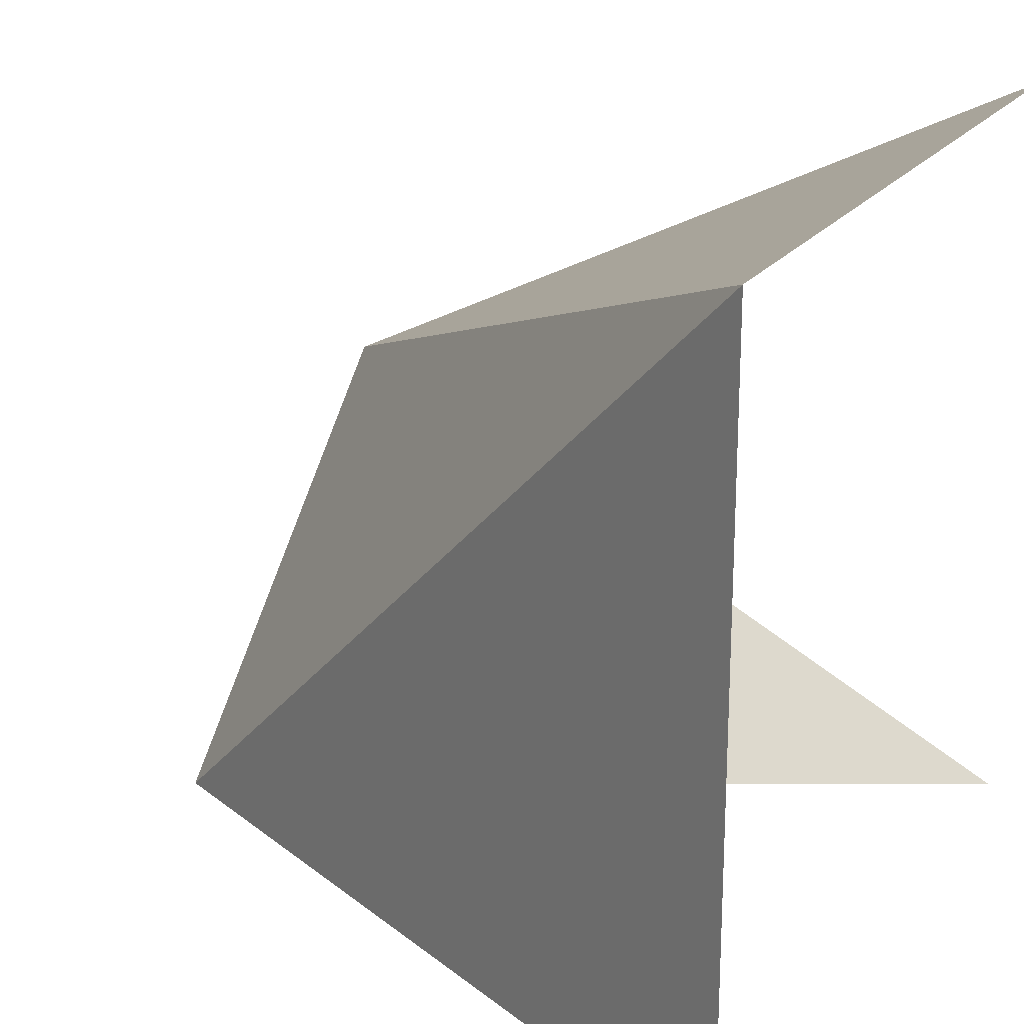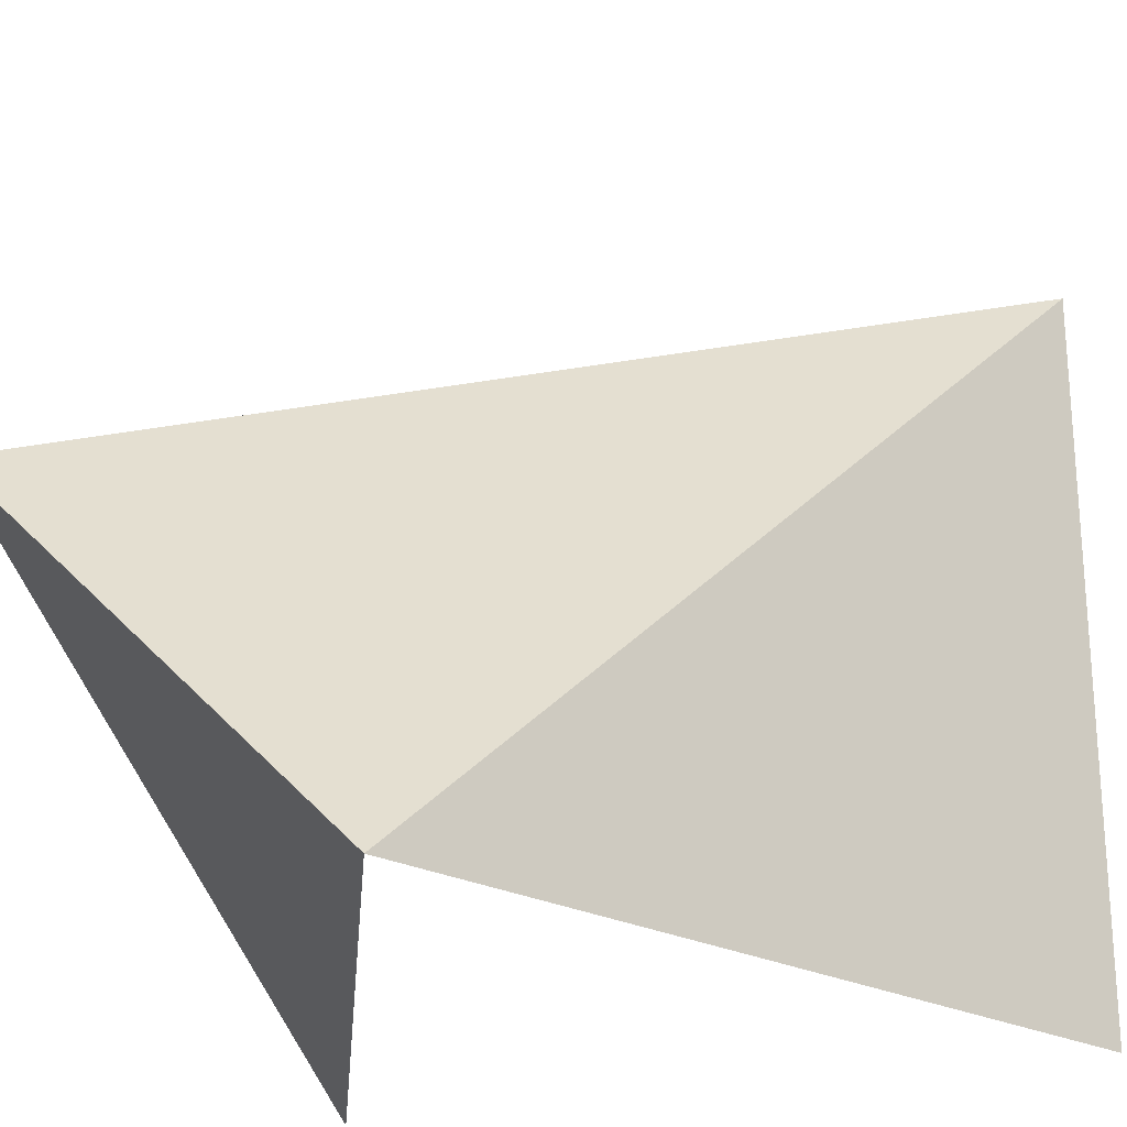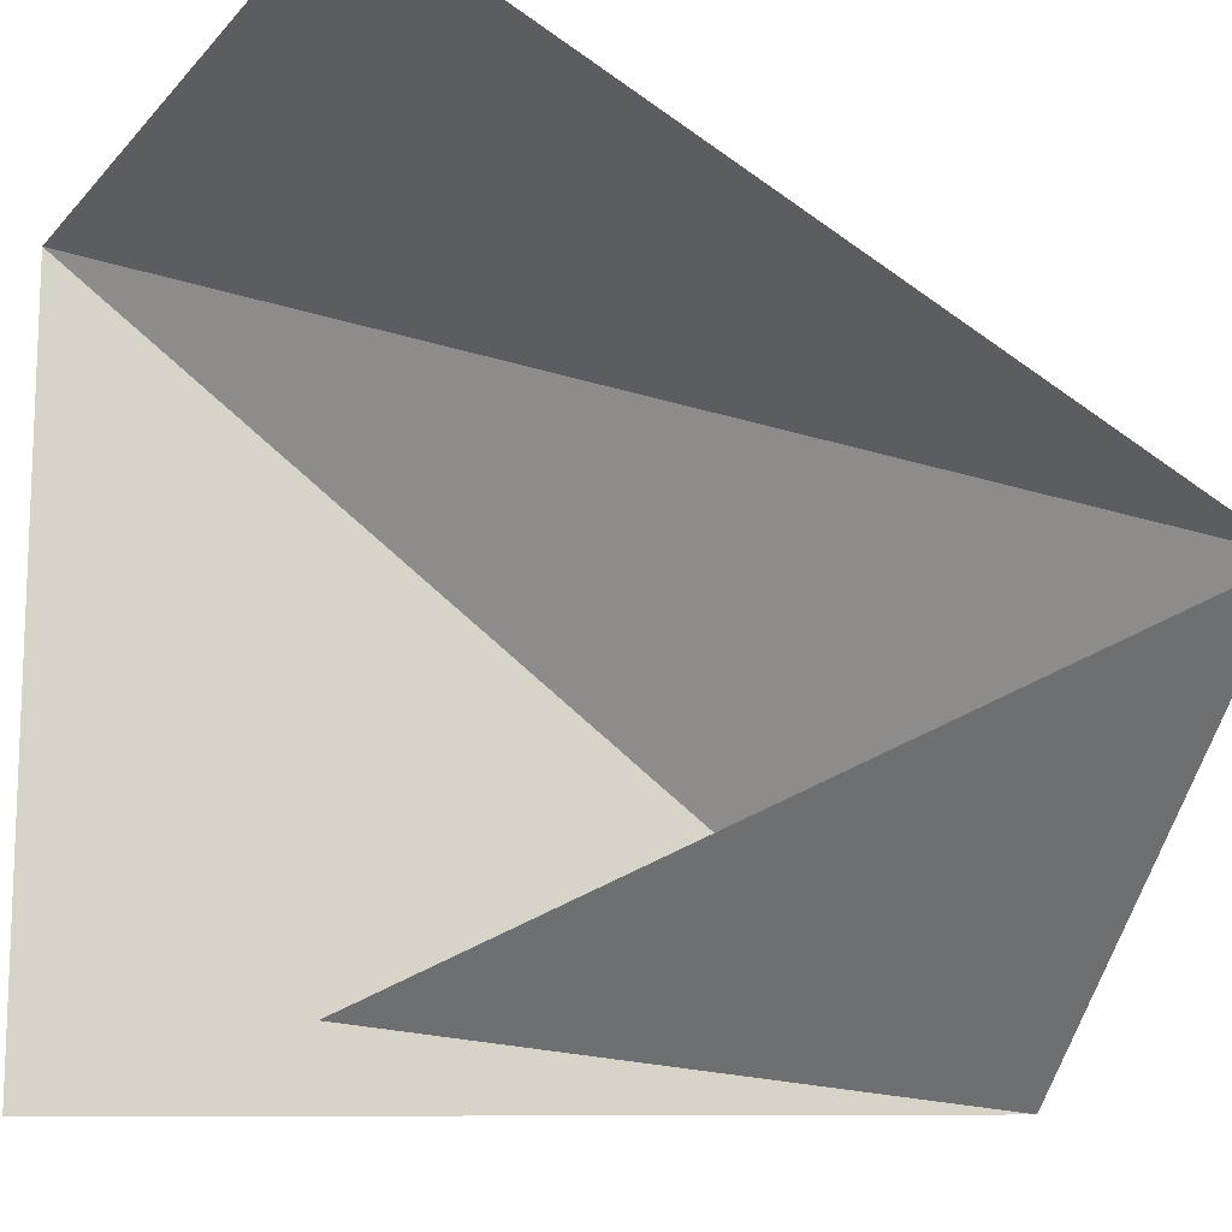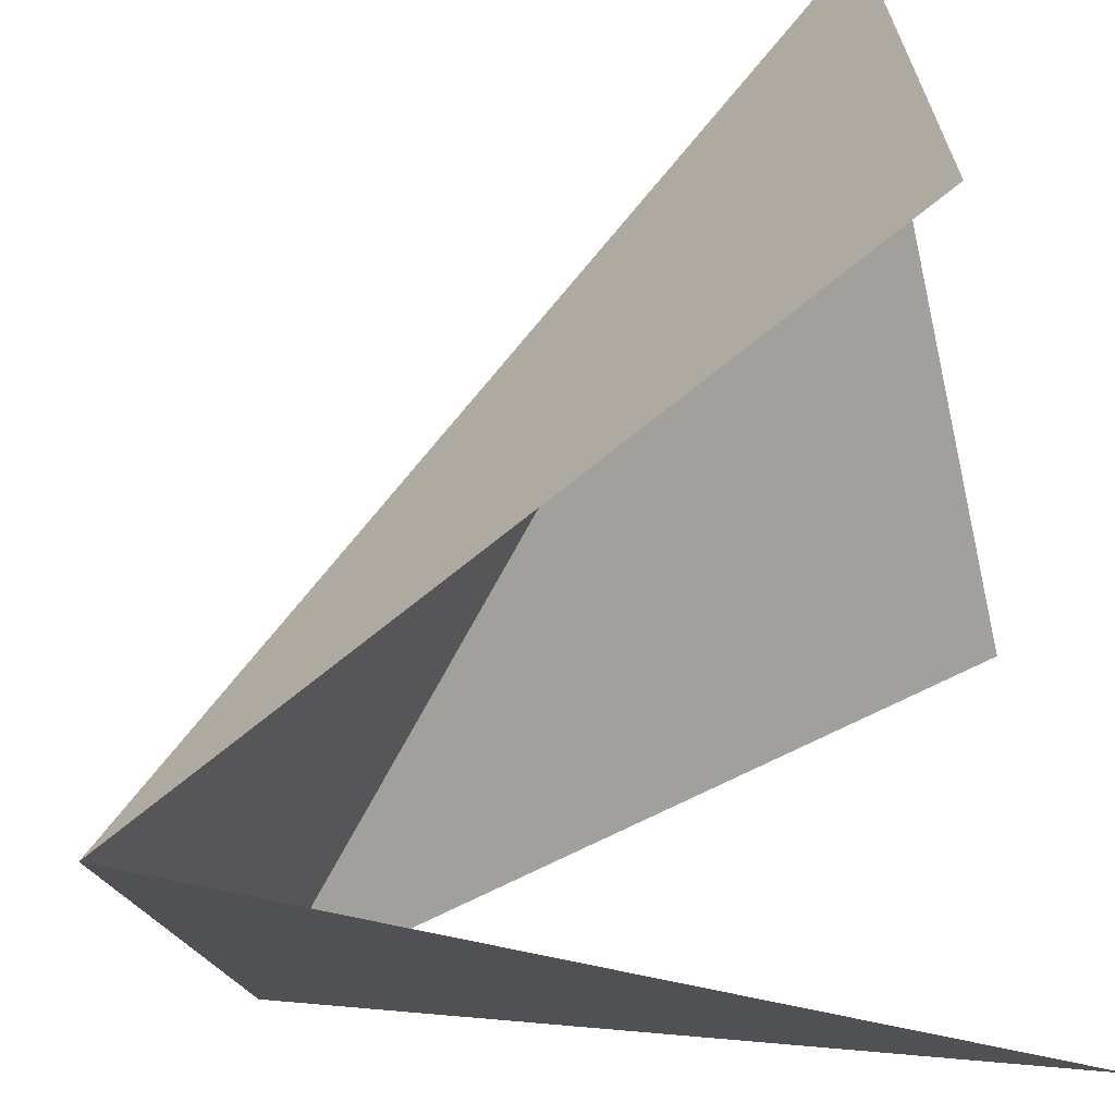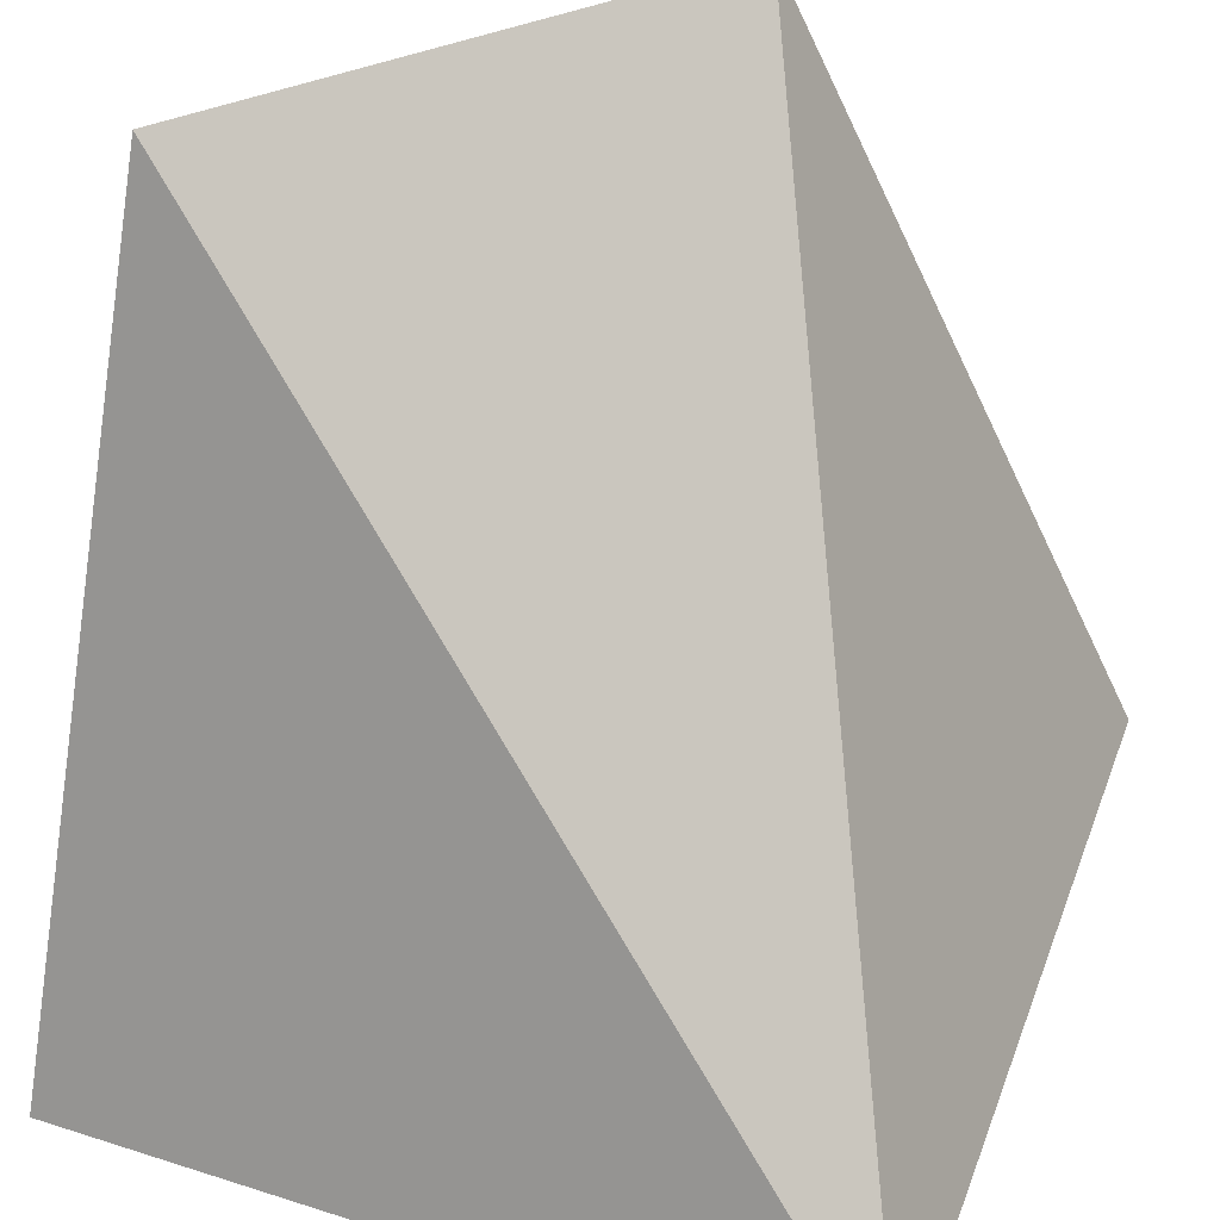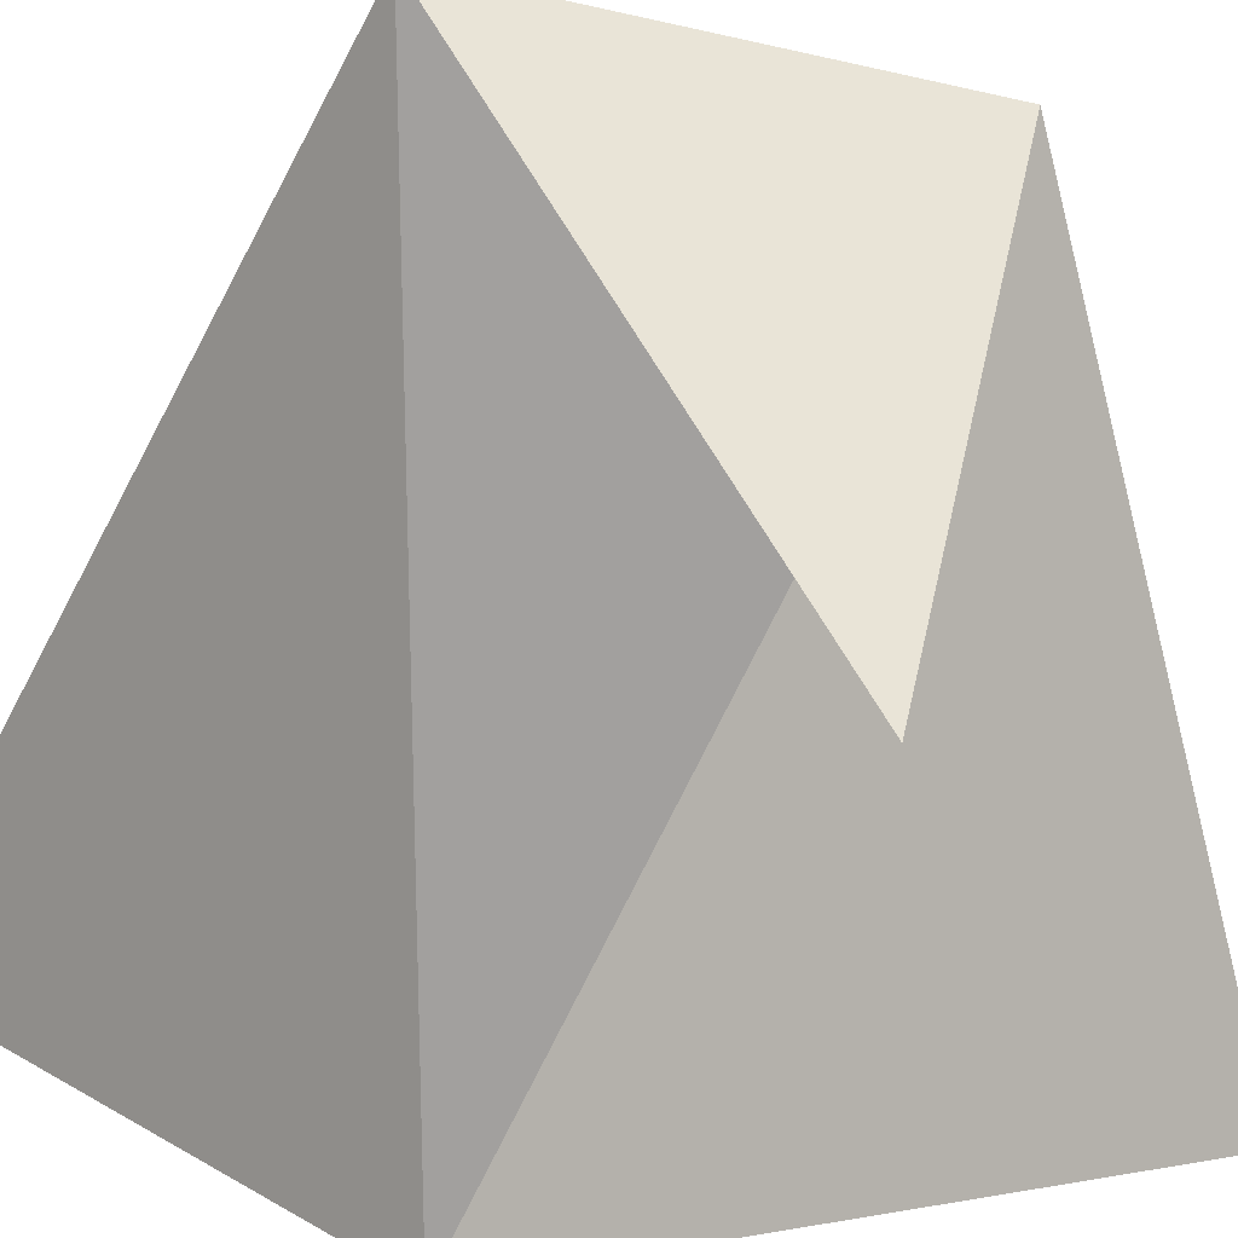
<metadata>
{"format":"obj","ext":"obj","renderer":"f3d","projection":"perspective","resolution":1024,"background":"white","views":[{"elev":21.6,"azim":-63.2,"up":"+Z"},{"elev":-23.8,"azim":-158.2,"up":"+Z"},{"elev":-13.8,"azim":64.9,"up":"+Z"},{"elev":-65.9,"azim":-76.7,"up":"+Z"},{"elev":45.8,"azim":-69.8,"up":"+Y"},{"elev":-30.0,"azim":116.7,"up":"+Y"}]}
</metadata>
<code>
o 0.001
v 1 1 0.5
v 1 0 1
v 0.5 1 -0
v 0 0 0
v 0 0 1
v 1 0 0
f 1 6 3
f 4 5 3
f 2 1 5
f 3 5 1

</code>
